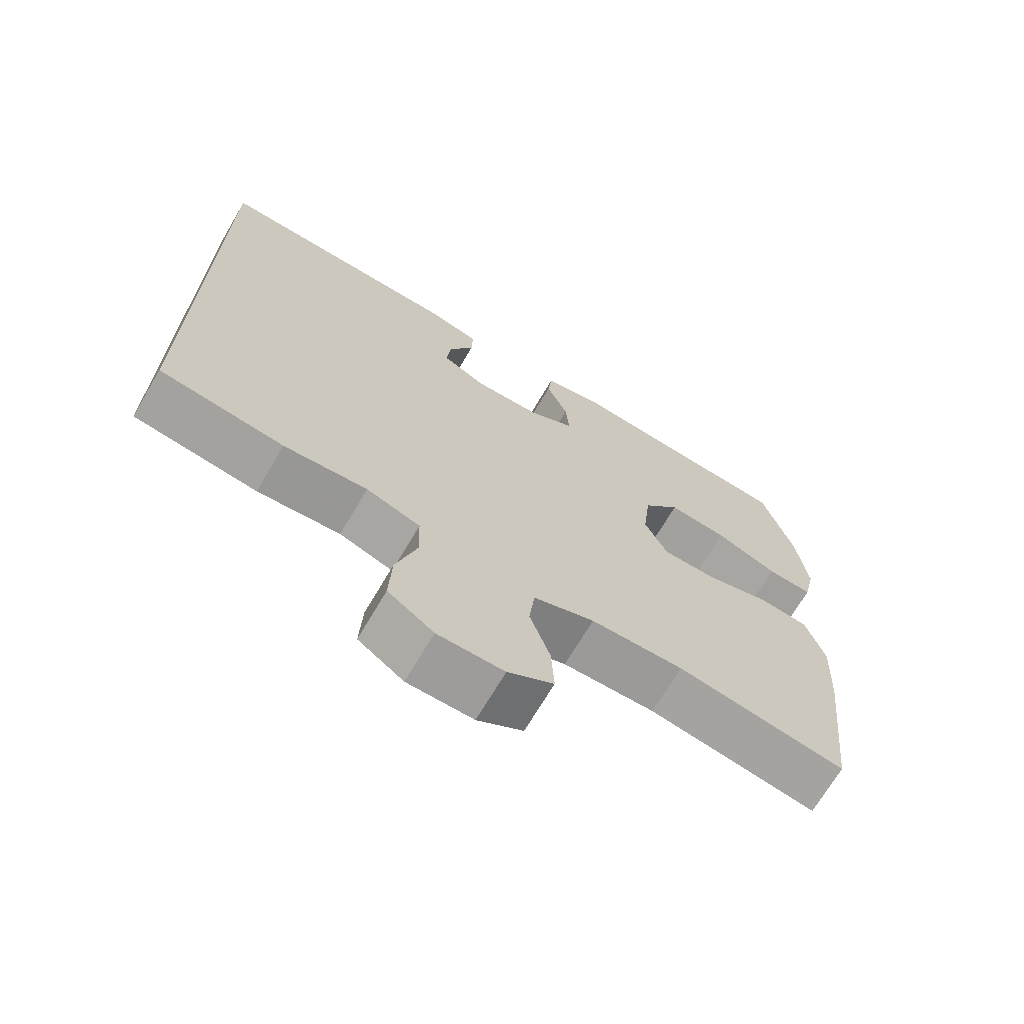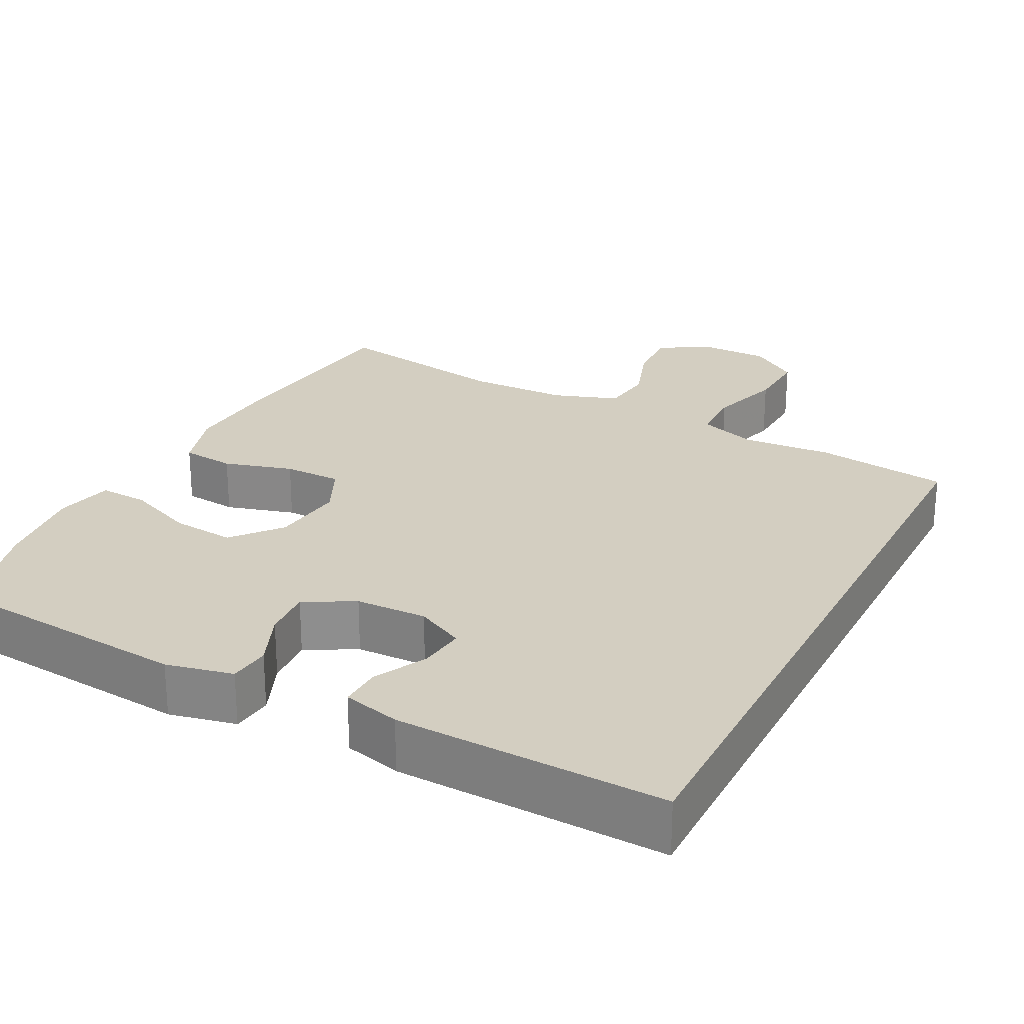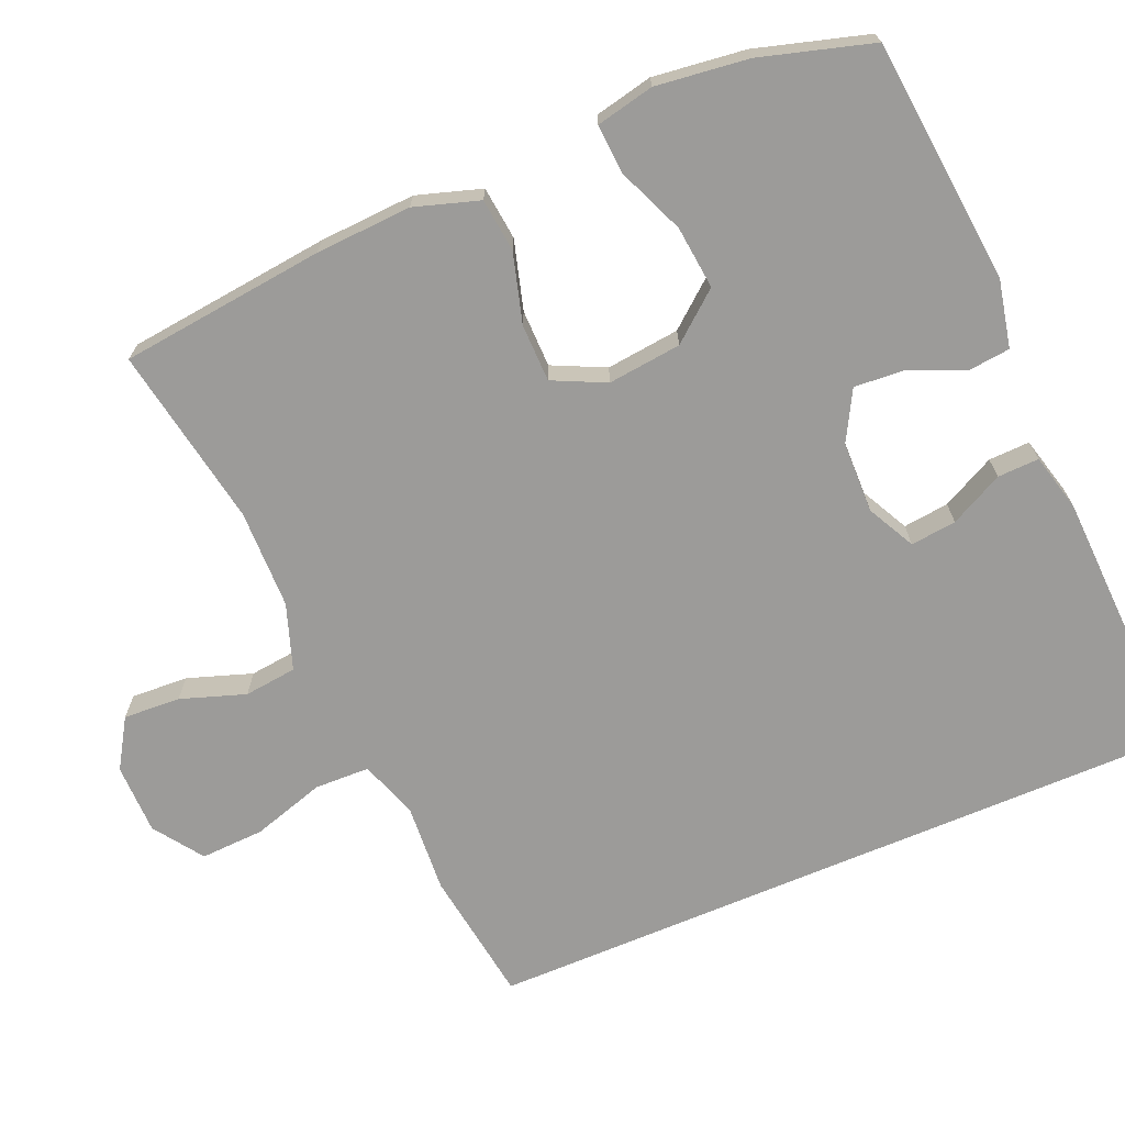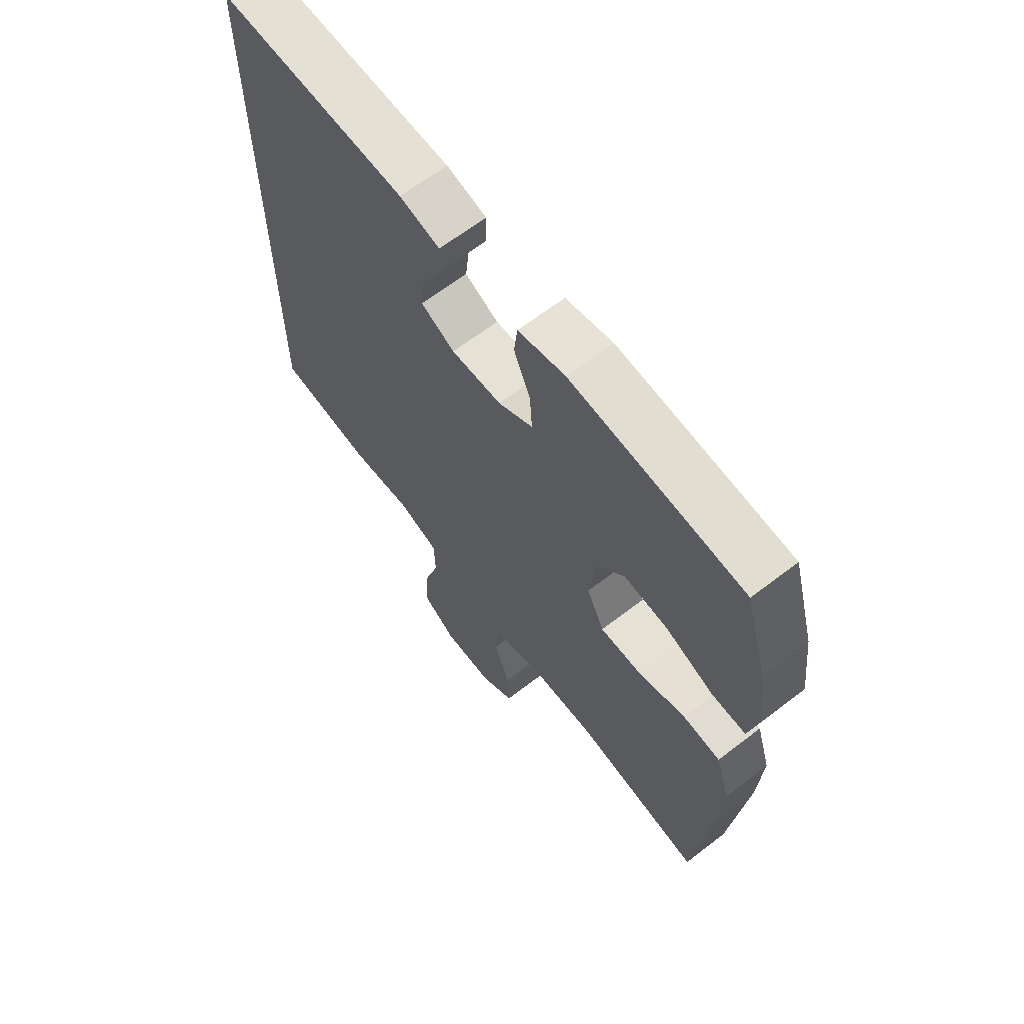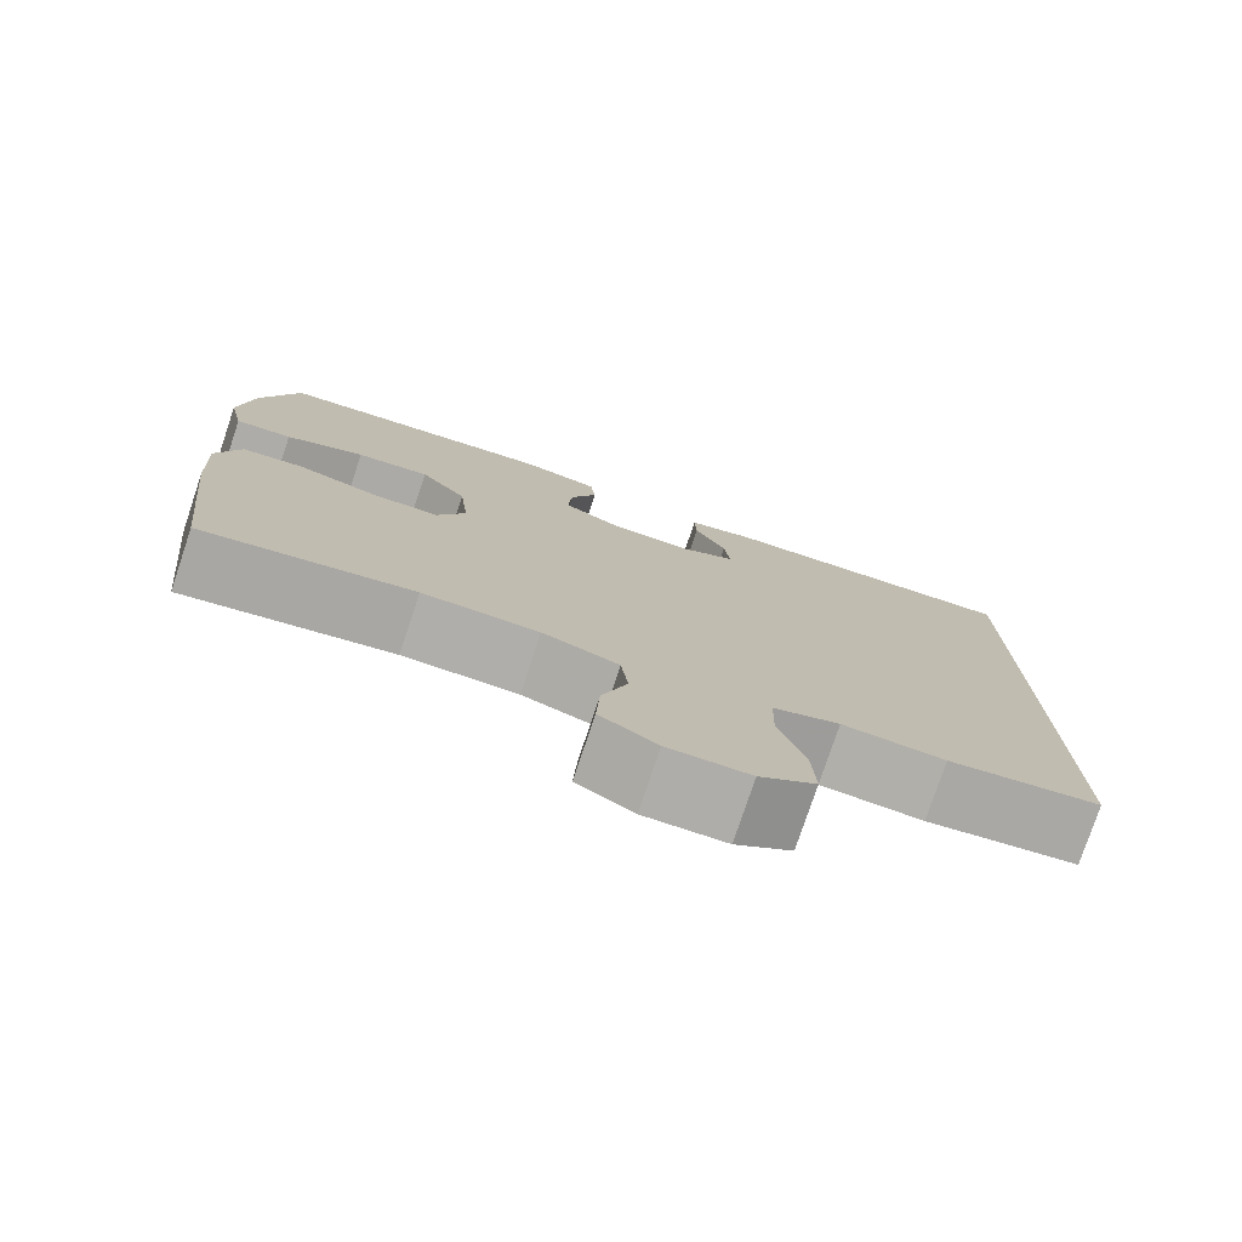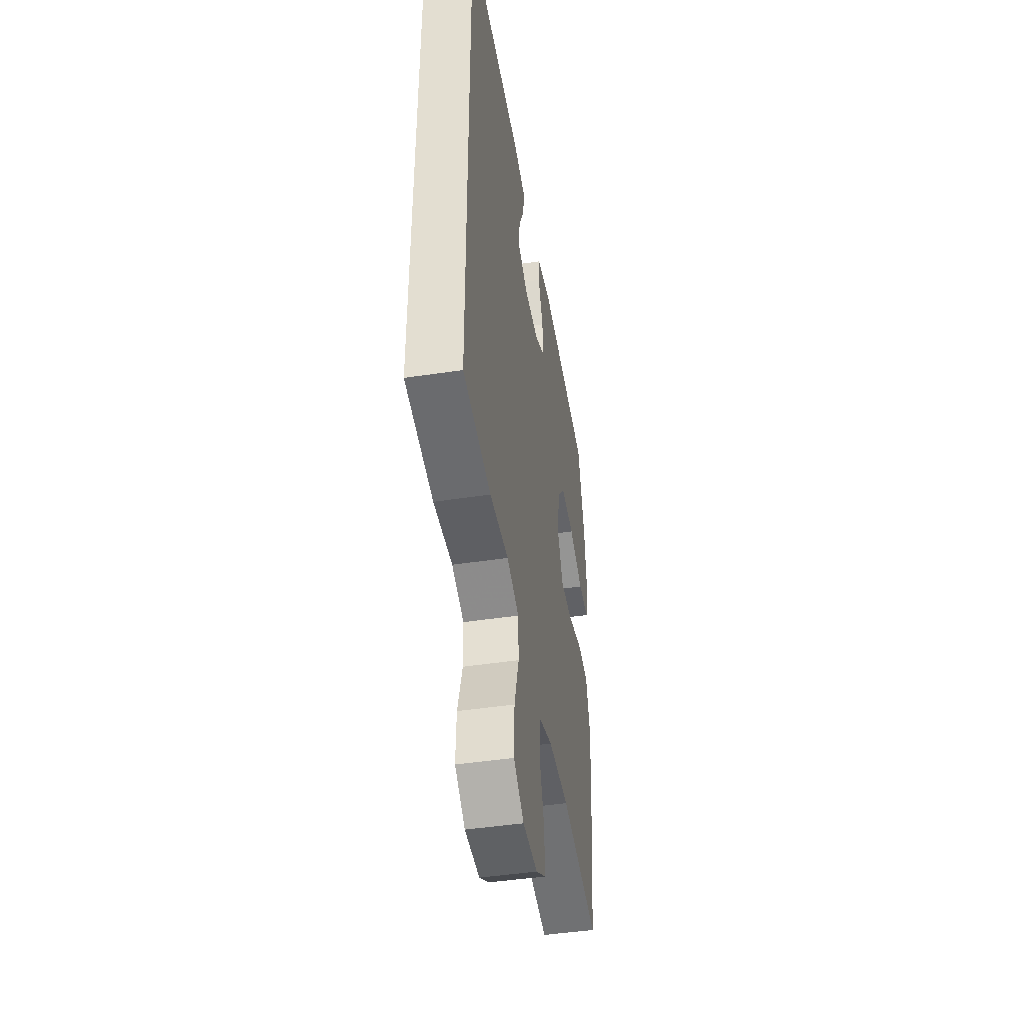
<metadata>
{"format":"obj","ext":"obj","renderer":"f3d","projection":"perspective","resolution":1024,"background":"white","views":[{"elev":-69.8,"azim":149.5,"up":"+Z"},{"elev":25.2,"azim":27.1,"up":"+Y"},{"elev":-69.8,"azim":-67.0,"up":"+Y"},{"elev":64.7,"azim":-127.8,"up":"+Z"},{"elev":-77.5,"azim":-18.5,"up":"+Z"},{"elev":-45.4,"azim":99.9,"up":"+Z"}]}
</metadata>
<code>
v -0.5 0.07 -0.5
v -0.531 0.07 -0.227
v -0.538 0.07 -0.099
v -0.511 0.07 -0.013
v -0.44 0.07 -0.005
v -0.348 0.07 -0.031
v -0.271 0.07 -0.03
v -0.238 0.07 0.04
v -0.249 0.07 0.138
v -0.302 0.07 0.202
v -0.386 0.07 0.193
v -0.476 0.07 0.155
v -0.541 0.07 0.151
v -0.558 0.07 0.228
v -0.543 0.07 0.351
v -0.5 0.07 0.5
v -0.173 0.07 0.533
v -0.084 0.07 0.514
v -0.078 0.07 0.459
v -0.109 0.07 0.385
v -0.114 0.07 0.318
v -0.048 0.07 0.282
v 0.047 0.07 0.28
v 0.111 0.07 0.313
v 0.104 0.07 0.374
v 0.068 0.07 0.445
v 0.066 0.07 0.5
v 0.142 0.07 0.52
v 0.5 0.07 0.535
v 0.5 0.07 -0.414
v 0.322 0.07 -0.44
v 0.203 0.07 -0.432
v 0.126 0.07 -0.459
v 0.124 0.07 -0.532
v 0.154 0.07 -0.629
v 0.158 0.07 -0.714
v 0.093 0.07 -0.76
v -0.001 0.07 -0.761
v -0.066 0.07 -0.721
v -0.062 0.07 -0.645
v -0.033 0.07 -0.559
v -0.041 0.07 -0.489
v -0.128 0.07 -0.459
v -0.26 0.07 -0.457
v -0.5 0 -0.5
v -0.531 0 -0.227
v -0.538 0 -0.099
v -0.511 0 -0.013
v -0.44 0 -0.005
v -0.348 0 -0.031
v -0.271 0 -0.03
v -0.238 0 0.04
v -0.249 0 0.138
v -0.302 0 0.202
v -0.386 0 0.193
v -0.476 0 0.155
v -0.541 0 0.151
v -0.558 0 0.228
v -0.543 0 0.351
v -0.5 0 0.5
v -0.173 0 0.533
v -0.084 0 0.514
v -0.078 0 0.459
v -0.109 0 0.385
v -0.114 0 0.318
v -0.048 0 0.282
v 0.047 0 0.28
v 0.111 0 0.313
v 0.104 0 0.374
v 0.068 0 0.445
v 0.066 0 0.5
v 0.142 0 0.52
v 0.5 0 0.535
v 0.5 0 -0.414
v 0.322 0 -0.44
v 0.203 0 -0.432
v 0.126 0 -0.459
v 0.124 0 -0.532
v 0.154 0 -0.629
v 0.158 0 -0.714
v 0.093 0 -0.76
v -0.001 0 -0.761
v -0.066 0 -0.721
v -0.062 0 -0.645
v -0.033 0 -0.559
v -0.041 0 -0.489
v -0.128 0 -0.459
v -0.26 0 -0.457
f 38 39 40 41
f 38 41 42
f 37 38 42
f 34 35 36 37
f 33 34 37 42
f 32 33 42 43
f 30 31 32
f 29 30 32
f 25 26 27 28
f 24 25 28 29
f 17 18 19 20
f 17 20 21
f 16 17 21
f 15 16 21 22
f 11 12 13 14
f 10 11 14 15
f 3 4 5 6
f 3 6 7
f 44 1 2 3
f 44 3 7
f 43 44 7 8
f 24 29 32 43
f 23 24 43 8
f 22 23 8 9
f 10 15 22
f 9 10 22
f 85 84 83 82
f 86 85 82
f 86 82 81
f 81 80 79 78
f 86 81 78 77
f 87 86 77 76
f 76 75 74
f 76 74 73
f 72 71 70 69
f 73 72 69 68
f 64 63 62 61
f 65 64 61
f 65 61 60
f 66 65 60 59
f 58 57 56 55
f 59 58 55 54
f 50 49 48 47
f 51 50 47
f 47 46 45 88
f 51 47 88
f 52 51 88 87
f 87 76 73 68
f 52 87 68 67
f 53 52 67 66
f 66 59 54
f 66 54 53
f 1 45 46 2
f 2 46 47 3
f 3 47 48 4
f 4 48 49 5
f 5 49 50 6
f 6 50 51 7
f 7 51 52 8
f 8 52 53 9
f 9 53 54 10
f 10 54 55 11
f 11 55 56 12
f 12 56 57 13
f 13 57 58 14
f 14 58 59 15
f 15 59 60 16
f 16 60 61 17
f 17 61 62 18
f 18 62 63 19
f 19 63 64 20
f 20 64 65 21
f 21 65 66 22
f 22 66 67 23
f 23 67 68 24
f 24 68 69 25
f 25 69 70 26
f 26 70 71 27
f 27 71 72 28
f 28 72 73 29
f 29 73 74 30
f 30 74 75 31
f 31 75 76 32
f 32 76 77 33
f 33 77 78 34
f 34 78 79 35
f 35 79 80 36
f 36 80 81 37
f 37 81 82 38
f 38 82 83 39
f 39 83 84 40
f 40 84 85 41
f 41 85 86 42
f 42 86 87 43
f 43 87 88 44
f 44 88 45 1

</code>
